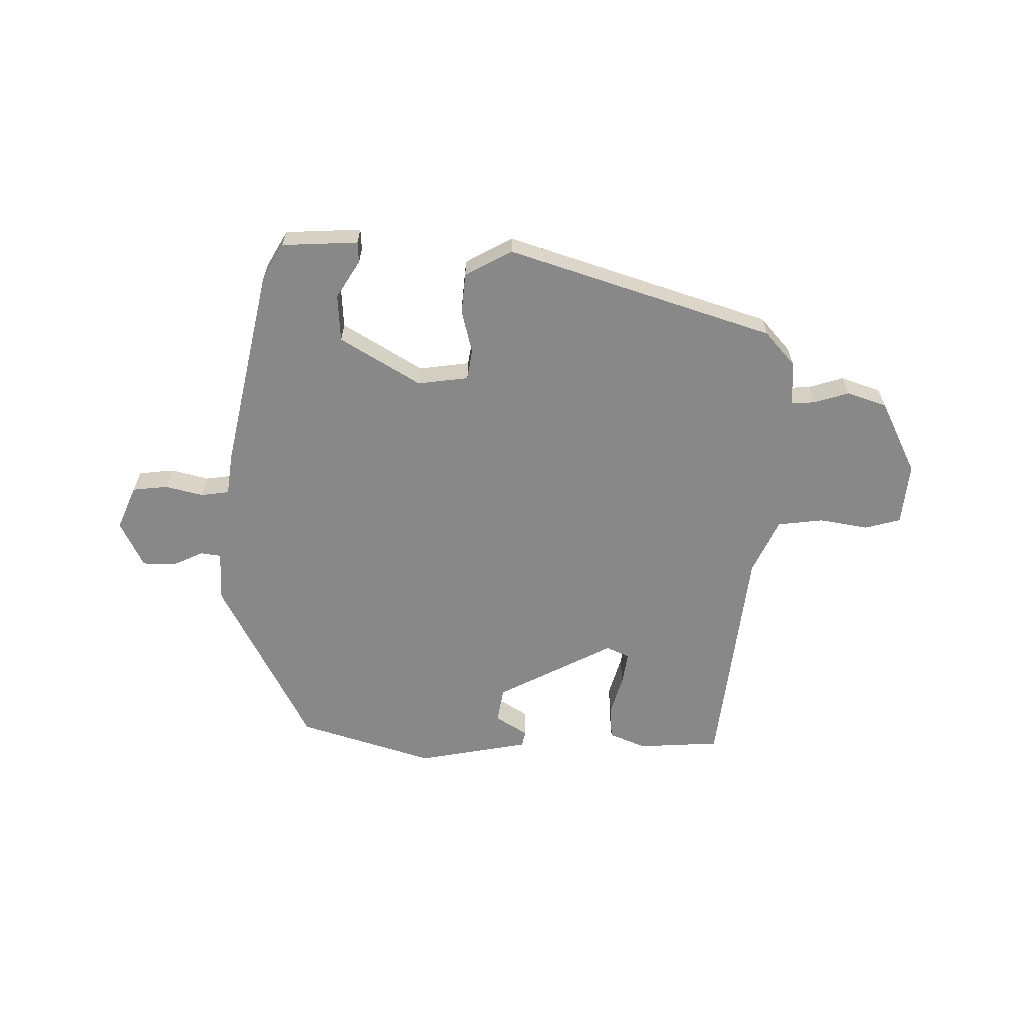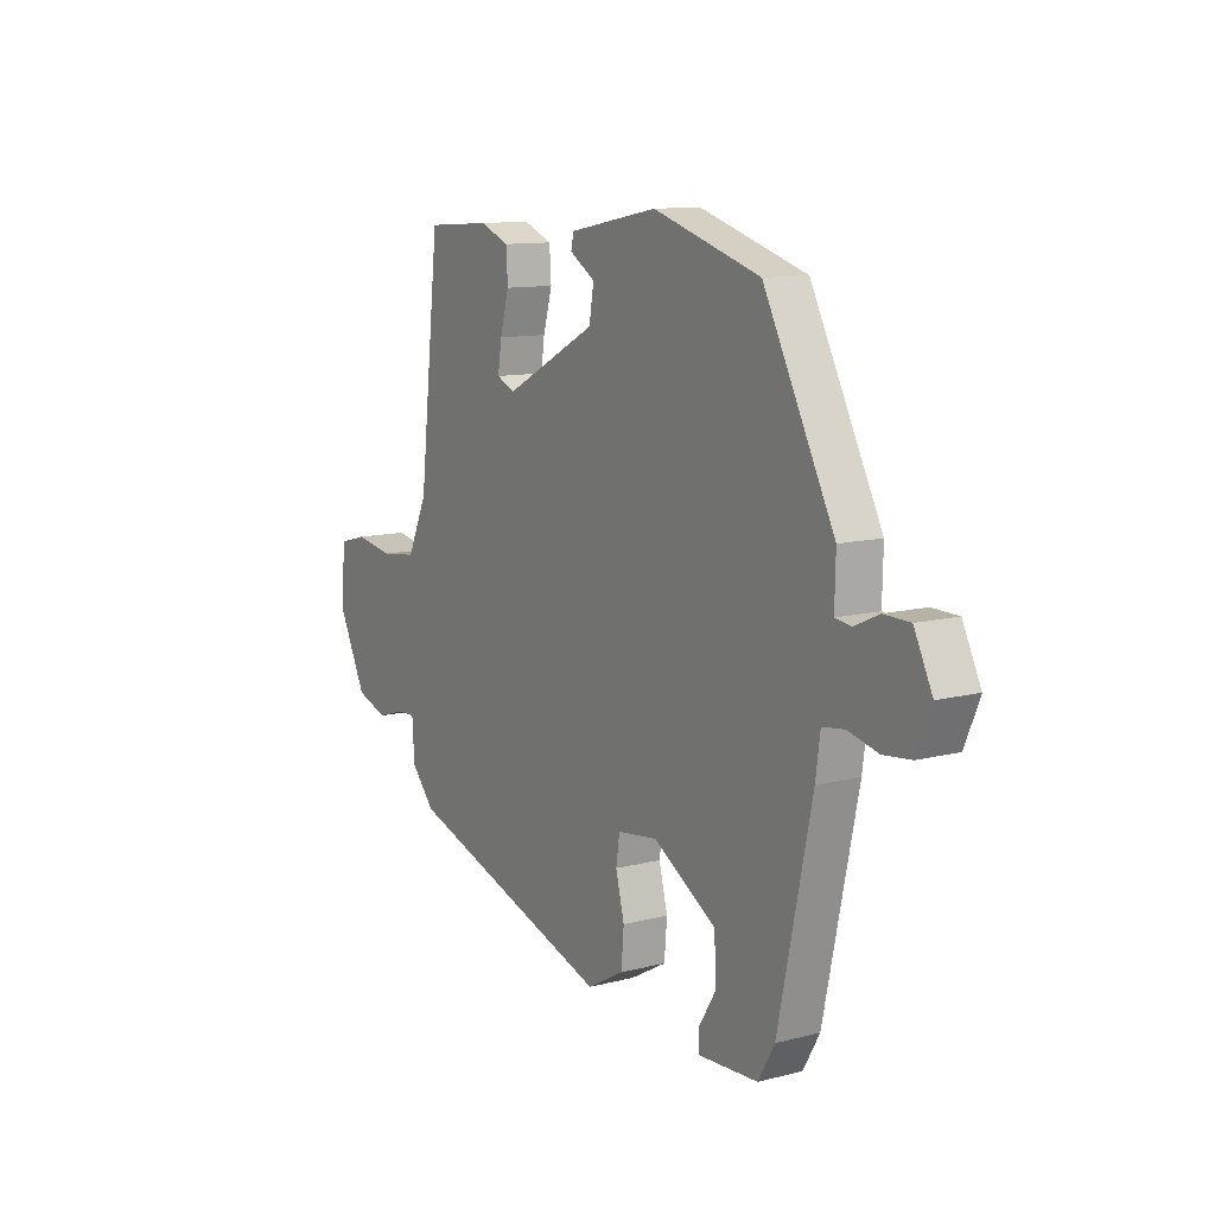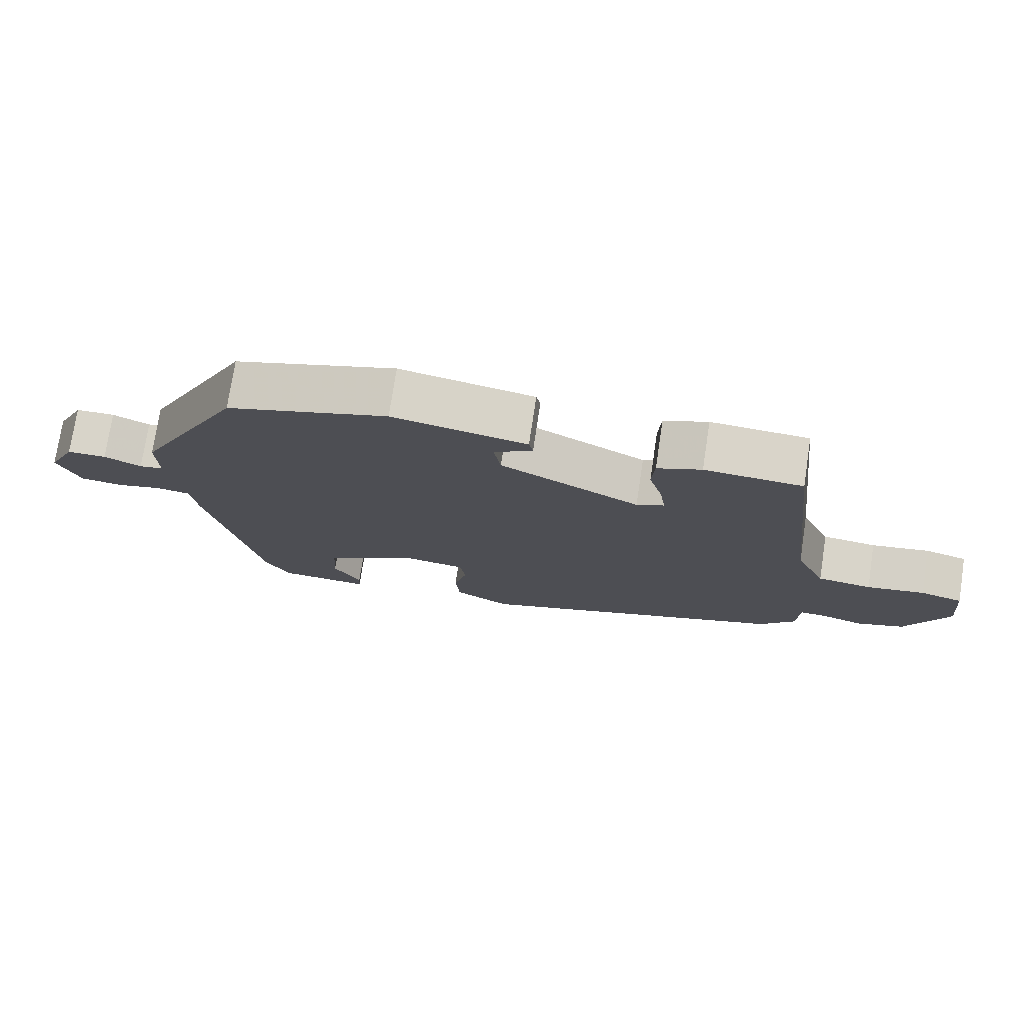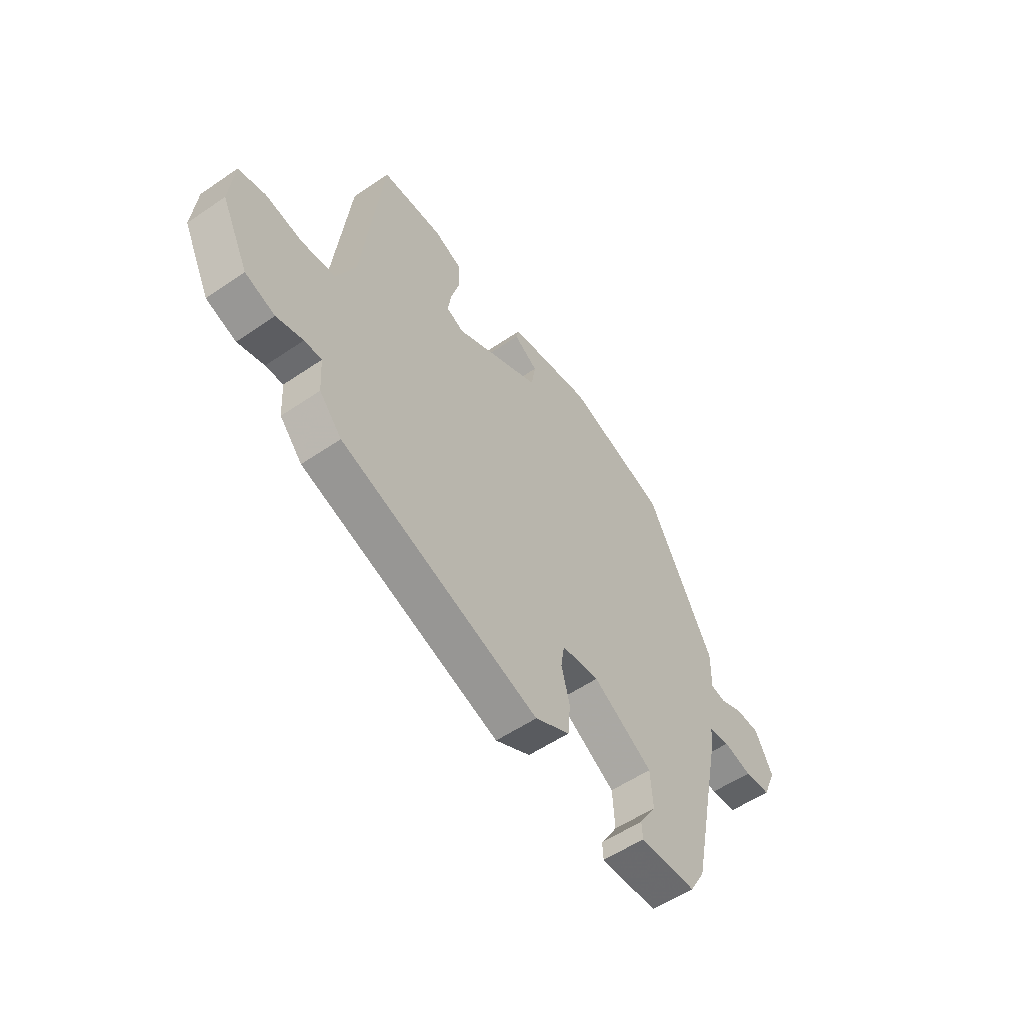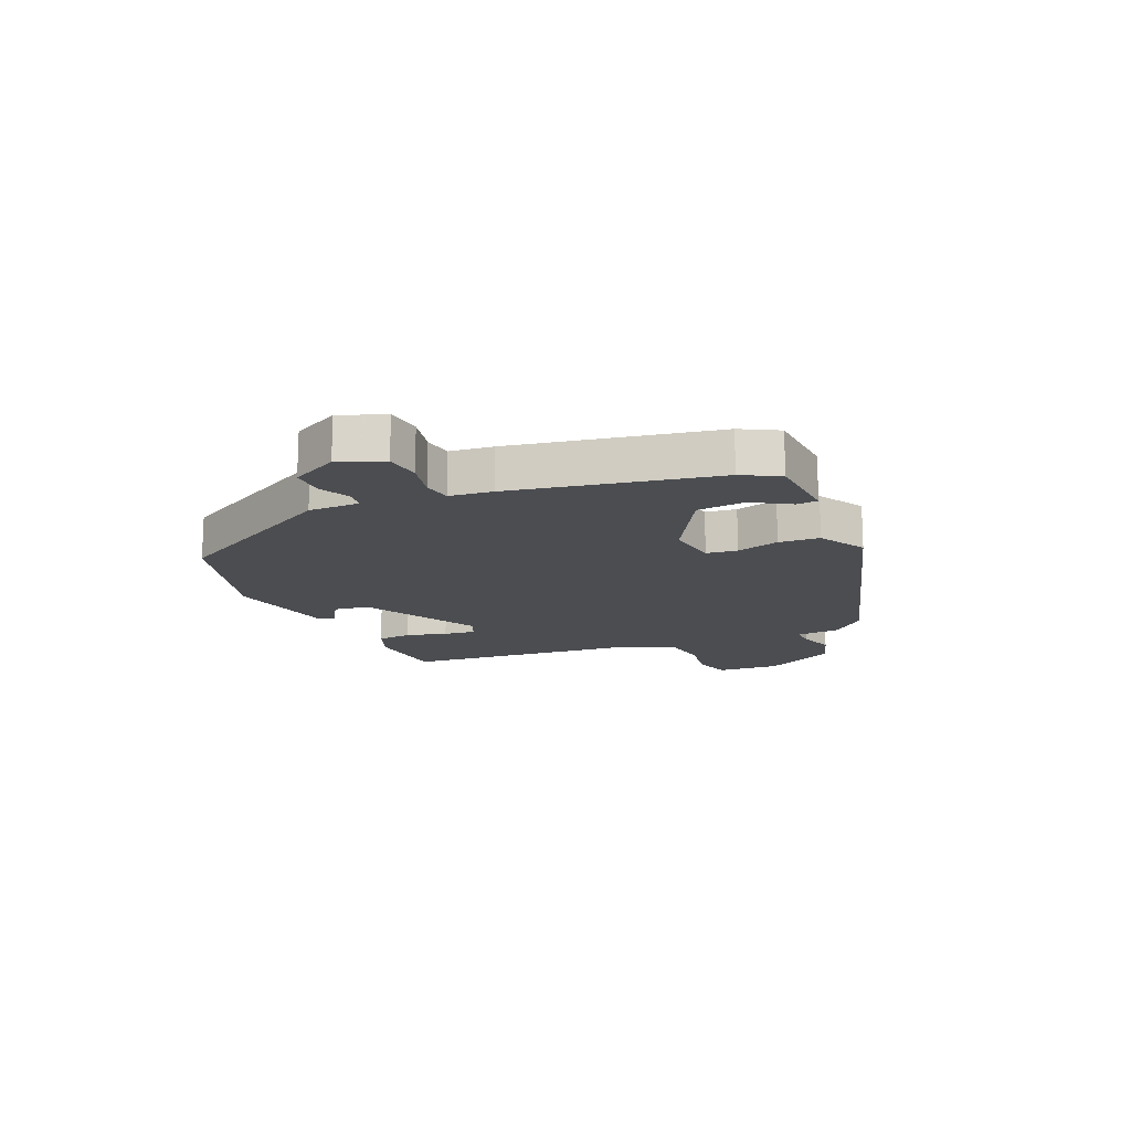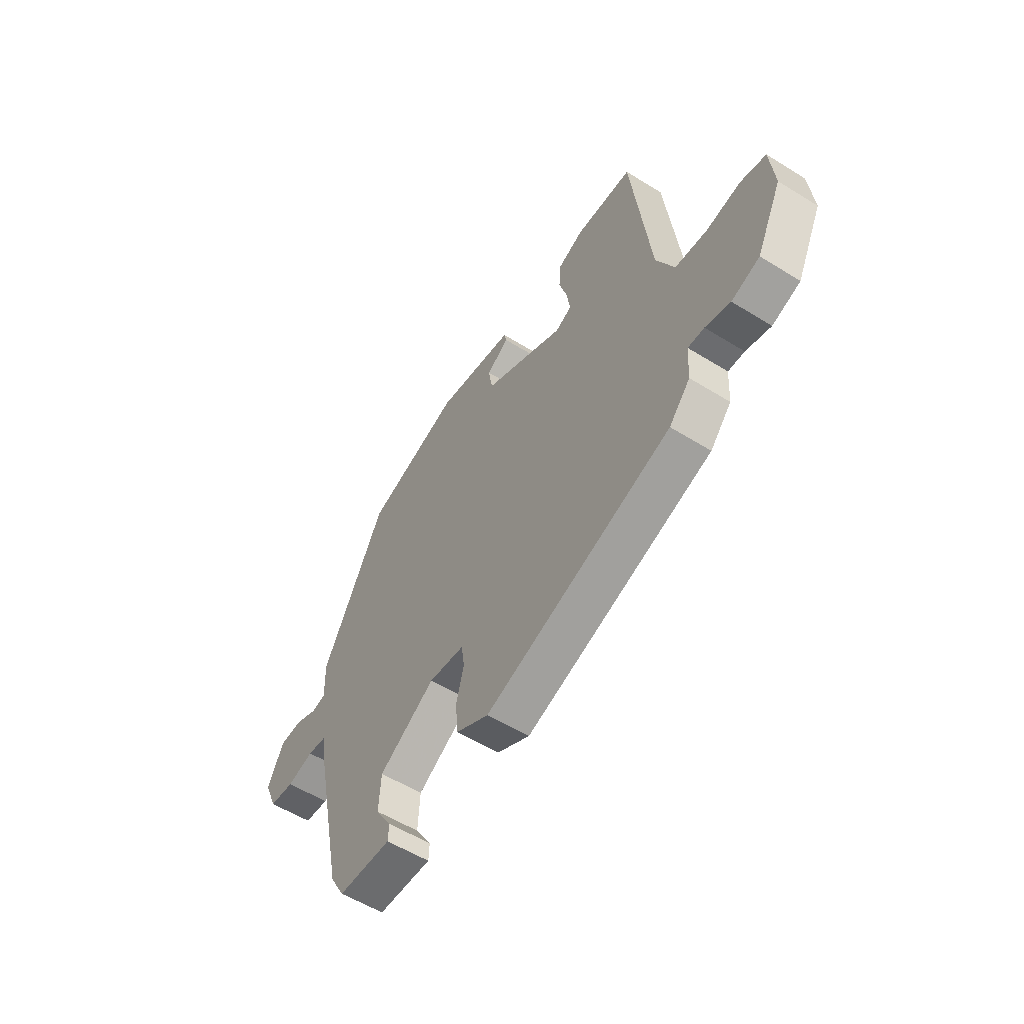
<metadata>
{"format":"obj","ext":"obj","renderer":"f3d","projection":"perspective","resolution":1024,"background":"white","views":[{"elev":-62.8,"azim":179.0,"up":"+Y"},{"elev":11.3,"azim":57.9,"up":"+Z"},{"elev":75.0,"azim":-171.4,"up":"+Z"},{"elev":-55.5,"azim":-54.3,"up":"+Z"},{"elev":-15.7,"azim":114.6,"up":"+Y"},{"elev":-56.3,"azim":-123.0,"up":"+Z"}]}
</metadata>
<code>
v 0.363 0.07 0.459
v 0.518 0.07 0.161
v 0.516 0.07 0.073
v 0.551 0.07 0.068
v 0.605 0.07 0.093
v 0.662 0.07 0.092
v 0.702 0.07 0.011
v 0.67 0.07 -0.065
v 0.609 0.07 -0.072
v 0.543 0.07 -0.056
v 0.494 0.07 -0.063
v 0.484 0.07 -0.137
v 0.41 0.07 -0.486
v 0.374 0.07 -0.549
v 0.242 0.07 -0.556
v 0.24 0.07 -0.52
v 0.28 0.07 -0.455
v 0.275 0.07 -0.373
v 0.136 0.07 -0.29
v 0.048 0.07 -0.302
v 0.04 0.07 -0.355
v 0.059 0.07 -0.429
v 0.053 0.07 -0.499
v -0.028 0.07 -0.544
v -0.488 0.07 -0.398
v -0.54 0.07 -0.34
v -0.545 0.07 -0.263
v -0.585 0.07 -0.265
v -0.646 0.07 -0.284
v -0.715 0.07 -0.261
v -0.778 0.07 -0.134
v -0.768 0.07 -0.026
v -0.706 0.07 -0.009
v -0.621 0.07 -0.023
v -0.542 0.07 -0.013
v -0.498 0.07 0.082
v -0.452 0.07 0.485
v -0.31 0.07 0.494
v -0.246 0.07 0.468
v -0.242 0.07 0.408
v -0.262 0.07 0.338
v -0.27 0.07 0.283
v -0.23 0.07 0.265
v -0.027 0.07 0.371
v -0.017 0.07 0.432
v -0.073 0.07 0.467
v -0.067 0.07 0.494
v 0.128 0.07 0.531
v 0.363 0 0.459
v 0.518 0 0.161
v 0.516 0 0.073
v 0.551 0 0.068
v 0.605 0 0.093
v 0.662 0 0.092
v 0.702 0 0.011
v 0.67 0 -0.065
v 0.609 0 -0.072
v 0.543 0 -0.056
v 0.494 0 -0.063
v 0.484 0 -0.137
v 0.41 0 -0.486
v 0.374 0 -0.549
v 0.242 0 -0.556
v 0.24 0 -0.52
v 0.28 0 -0.455
v 0.275 0 -0.373
v 0.136 0 -0.29
v 0.048 0 -0.302
v 0.04 0 -0.355
v 0.059 0 -0.429
v 0.053 0 -0.499
v -0.028 0 -0.544
v -0.488 0 -0.398
v -0.54 0 -0.34
v -0.545 0 -0.263
v -0.585 0 -0.265
v -0.646 0 -0.284
v -0.715 0 -0.261
v -0.778 0 -0.134
v -0.768 0 -0.026
v -0.706 0 -0.009
v -0.621 0 -0.023
v -0.542 0 -0.013
v -0.498 0 0.082
v -0.452 0 0.485
v -0.31 0 0.494
v -0.246 0 0.468
v -0.242 0 0.408
v -0.262 0 0.338
v -0.27 0 0.283
v -0.23 0 0.265
v -0.027 0 0.371
v -0.017 0 0.432
v -0.073 0 0.467
v -0.067 0 0.494
v 0.128 0 0.531
f 48 1 2
f 47 48 2
f 46 47 2
f 45 46 2
f 44 45 2 3
f 43 44 3
f 39 40 41
f 38 39 41
f 37 38 41
f 36 37 41
f 35 36 41 42
f 32 33 34
f 31 32 34
f 30 31 34
f 29 30 34
f 28 29 34
f 27 28 34 35
f 35 42 43
f 27 35 43
f 26 27 43
f 25 26 43
f 24 25 43
f 23 24 43
f 22 23 43
f 21 22 43
f 15 16 17
f 14 15 17
f 13 14 17
f 12 13 17
f 11 12 17 18
f 8 9 10
f 7 8 10
f 6 7 10
f 5 6 10
f 4 5 10
f 3 4 10 11
f 11 18 19
f 3 11 19
f 43 3 19
f 43 19 20
f 20 21 43
f 50 49 96
f 50 96 95
f 50 95 94
f 50 94 93
f 51 50 93 92
f 51 92 91
f 89 88 87
f 89 87 86
f 89 86 85
f 89 85 84
f 90 89 84 83
f 82 81 80
f 82 80 79
f 82 79 78
f 82 78 77
f 82 77 76
f 83 82 76 75
f 91 90 83
f 91 83 75
f 91 75 74
f 91 74 73
f 91 73 72
f 91 72 71
f 91 71 70
f 91 70 69
f 65 64 63
f 65 63 62
f 65 62 61
f 65 61 60
f 66 65 60 59
f 58 57 56
f 58 56 55
f 58 55 54
f 58 54 53
f 58 53 52
f 59 58 52 51
f 67 66 59
f 67 59 51
f 67 51 91
f 68 67 91
f 91 69 68
f 1 49 50 2
f 2 50 51 3
f 3 51 52 4
f 4 52 53 5
f 5 53 54 6
f 6 54 55 7
f 7 55 56 8
f 8 56 57 9
f 9 57 58 10
f 10 58 59 11
f 11 59 60 12
f 12 60 61 13
f 13 61 62 14
f 14 62 63 15
f 15 63 64 16
f 16 64 65 17
f 17 65 66 18
f 18 66 67 19
f 19 67 68 20
f 20 68 69 21
f 21 69 70 22
f 22 70 71 23
f 23 71 72 24
f 24 72 73 25
f 25 73 74 26
f 26 74 75 27
f 27 75 76 28
f 28 76 77 29
f 29 77 78 30
f 30 78 79 31
f 31 79 80 32
f 32 80 81 33
f 33 81 82 34
f 34 82 83 35
f 35 83 84 36
f 36 84 85 37
f 37 85 86 38
f 38 86 87 39
f 39 87 88 40
f 40 88 89 41
f 41 89 90 42
f 42 90 91 43
f 43 91 92 44
f 44 92 93 45
f 45 93 94 46
f 46 94 95 47
f 47 95 96 48
f 48 96 49 1

</code>
